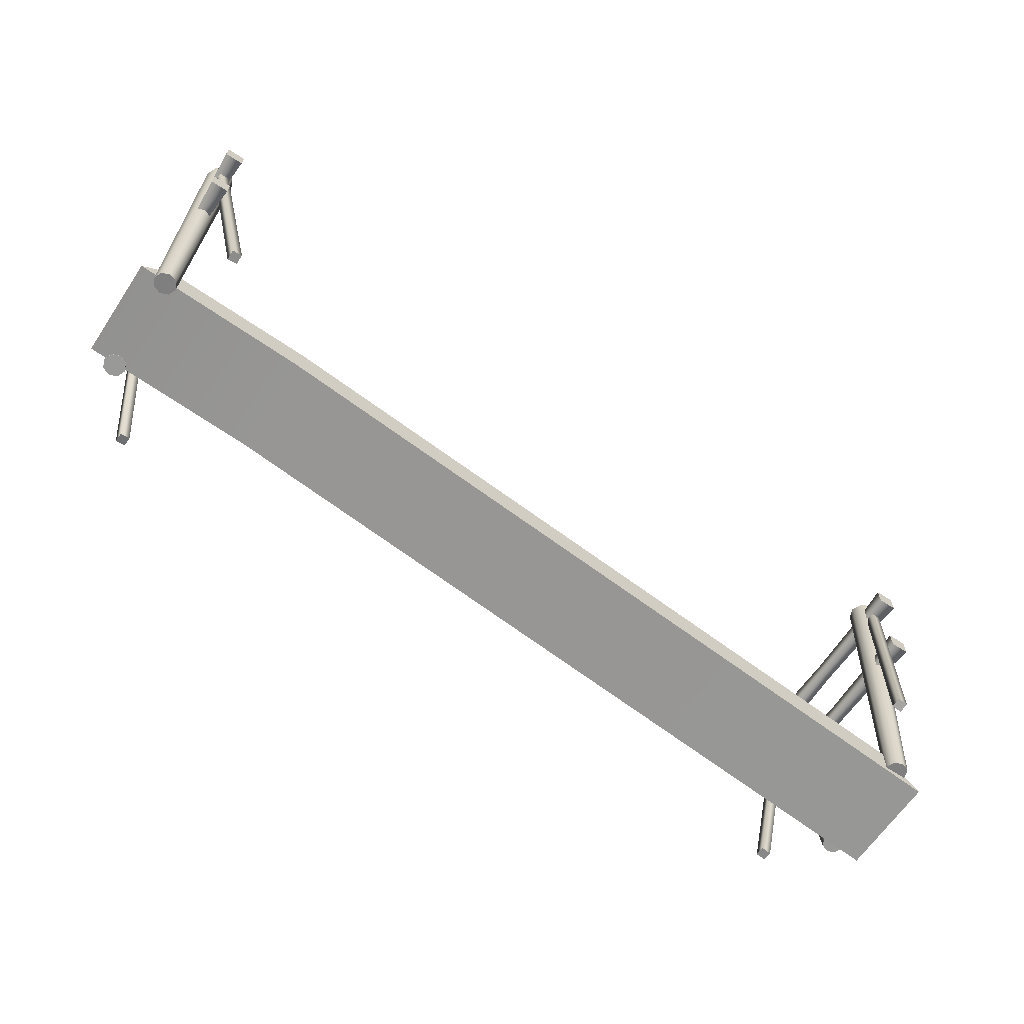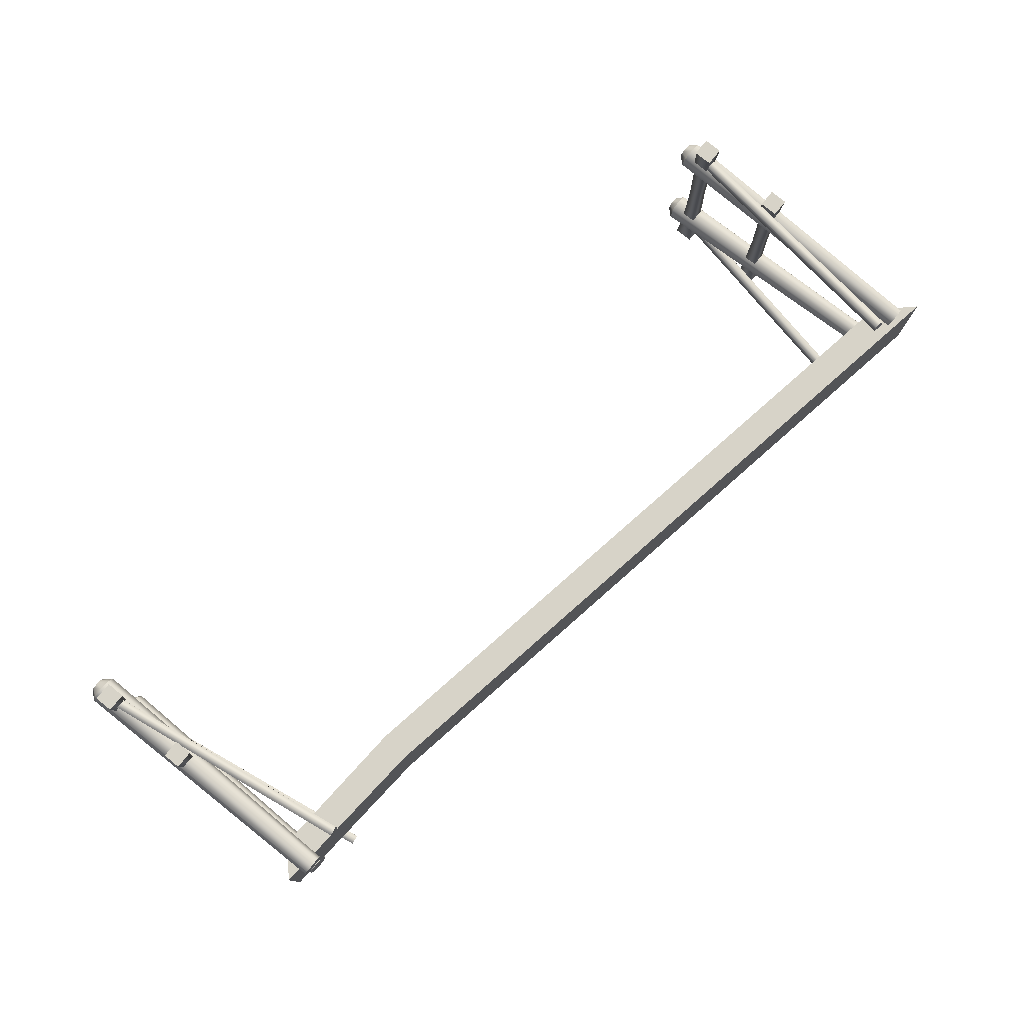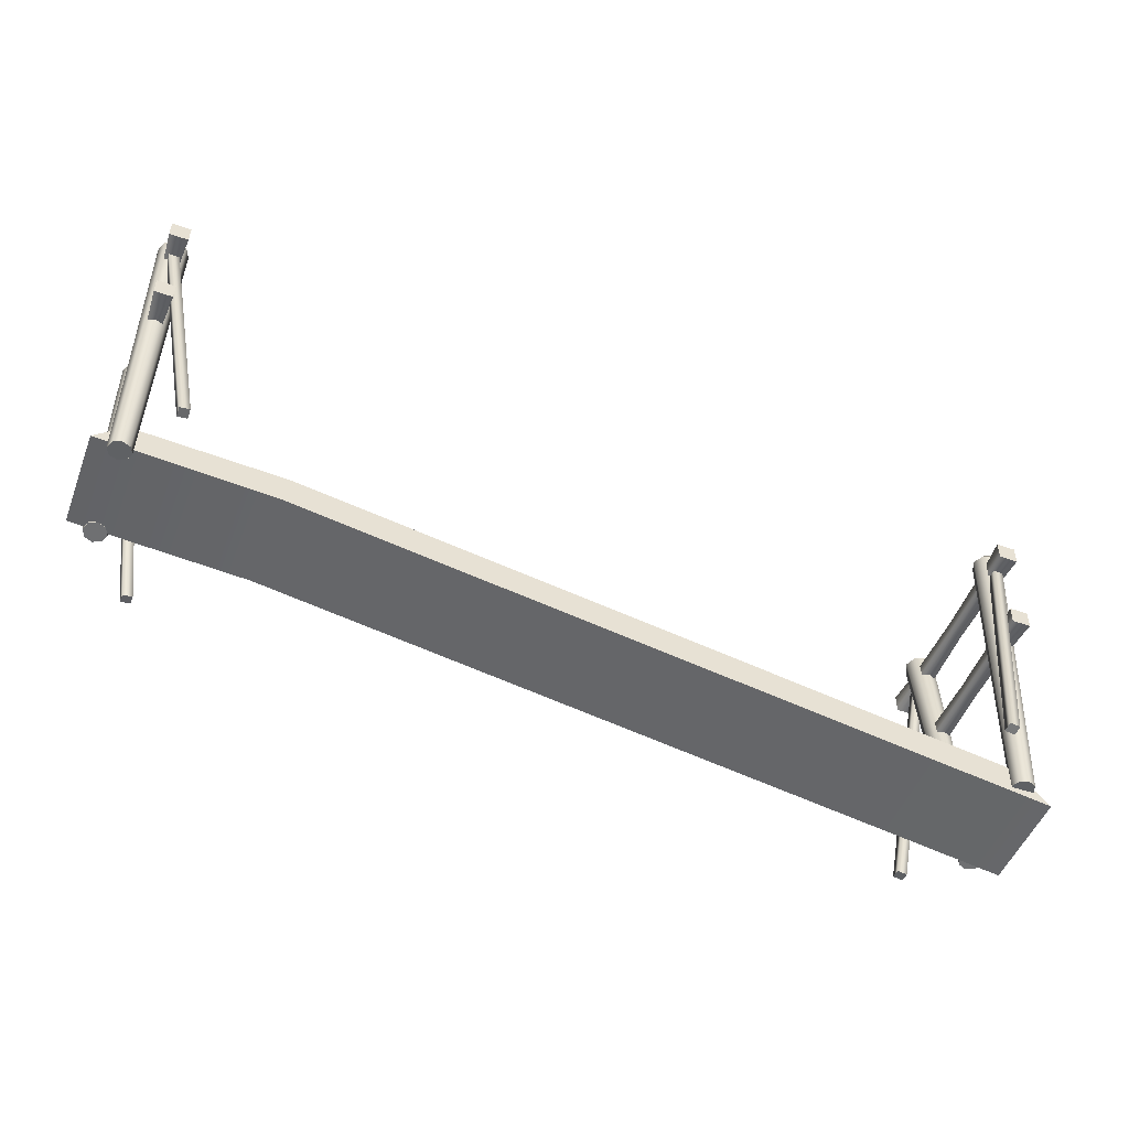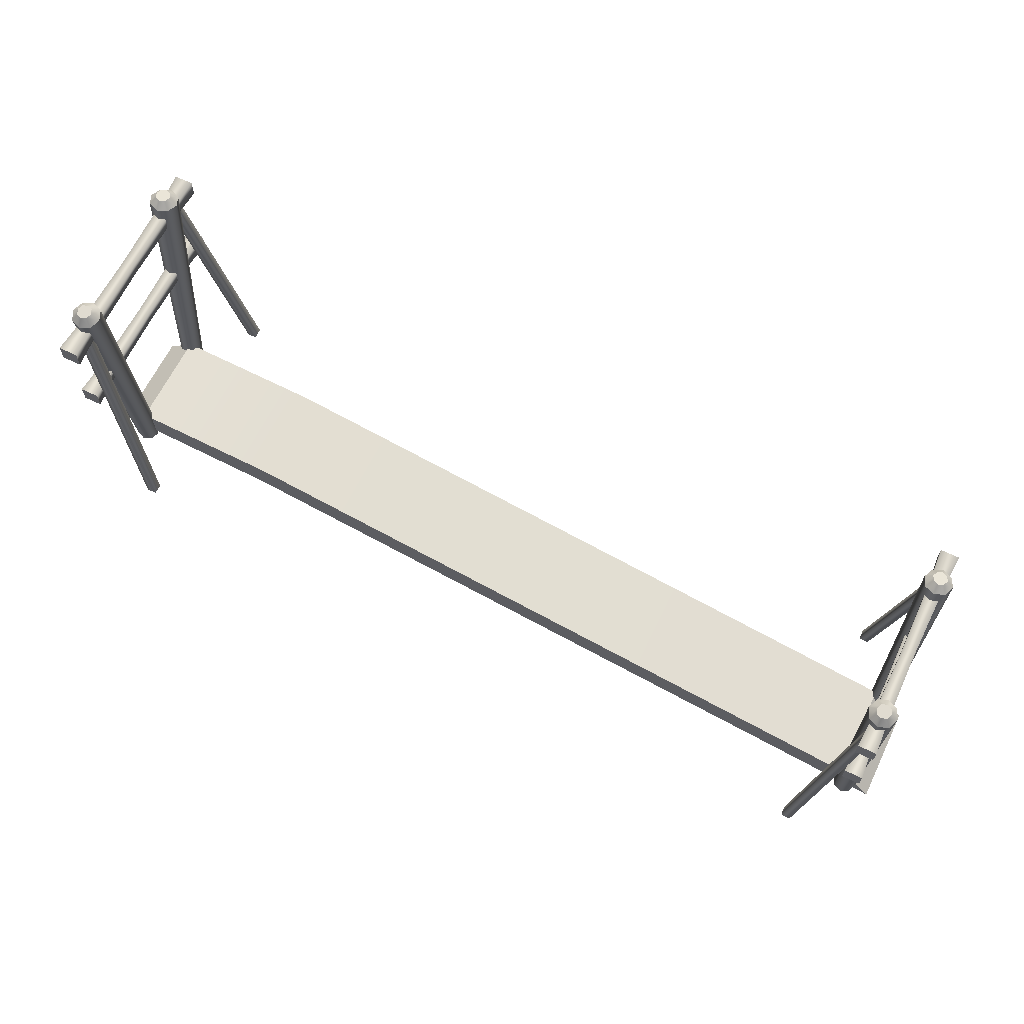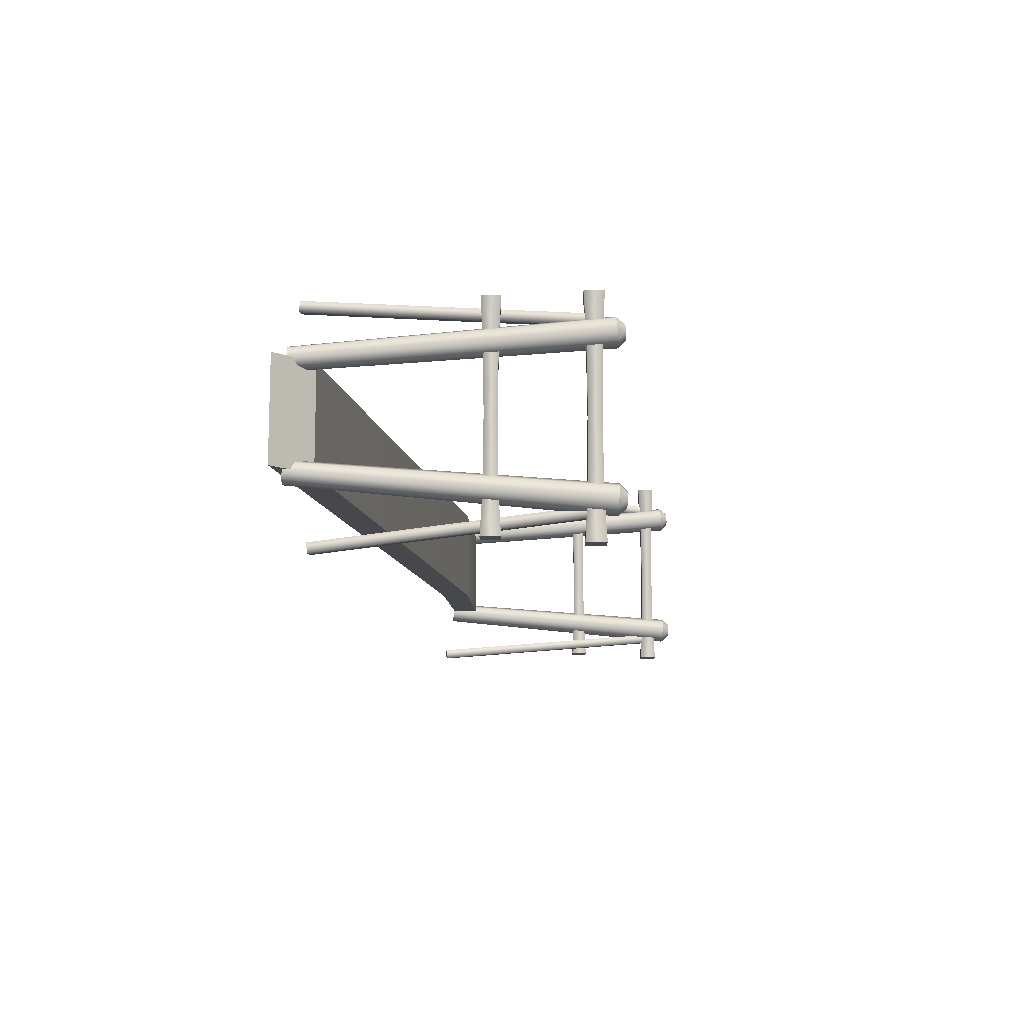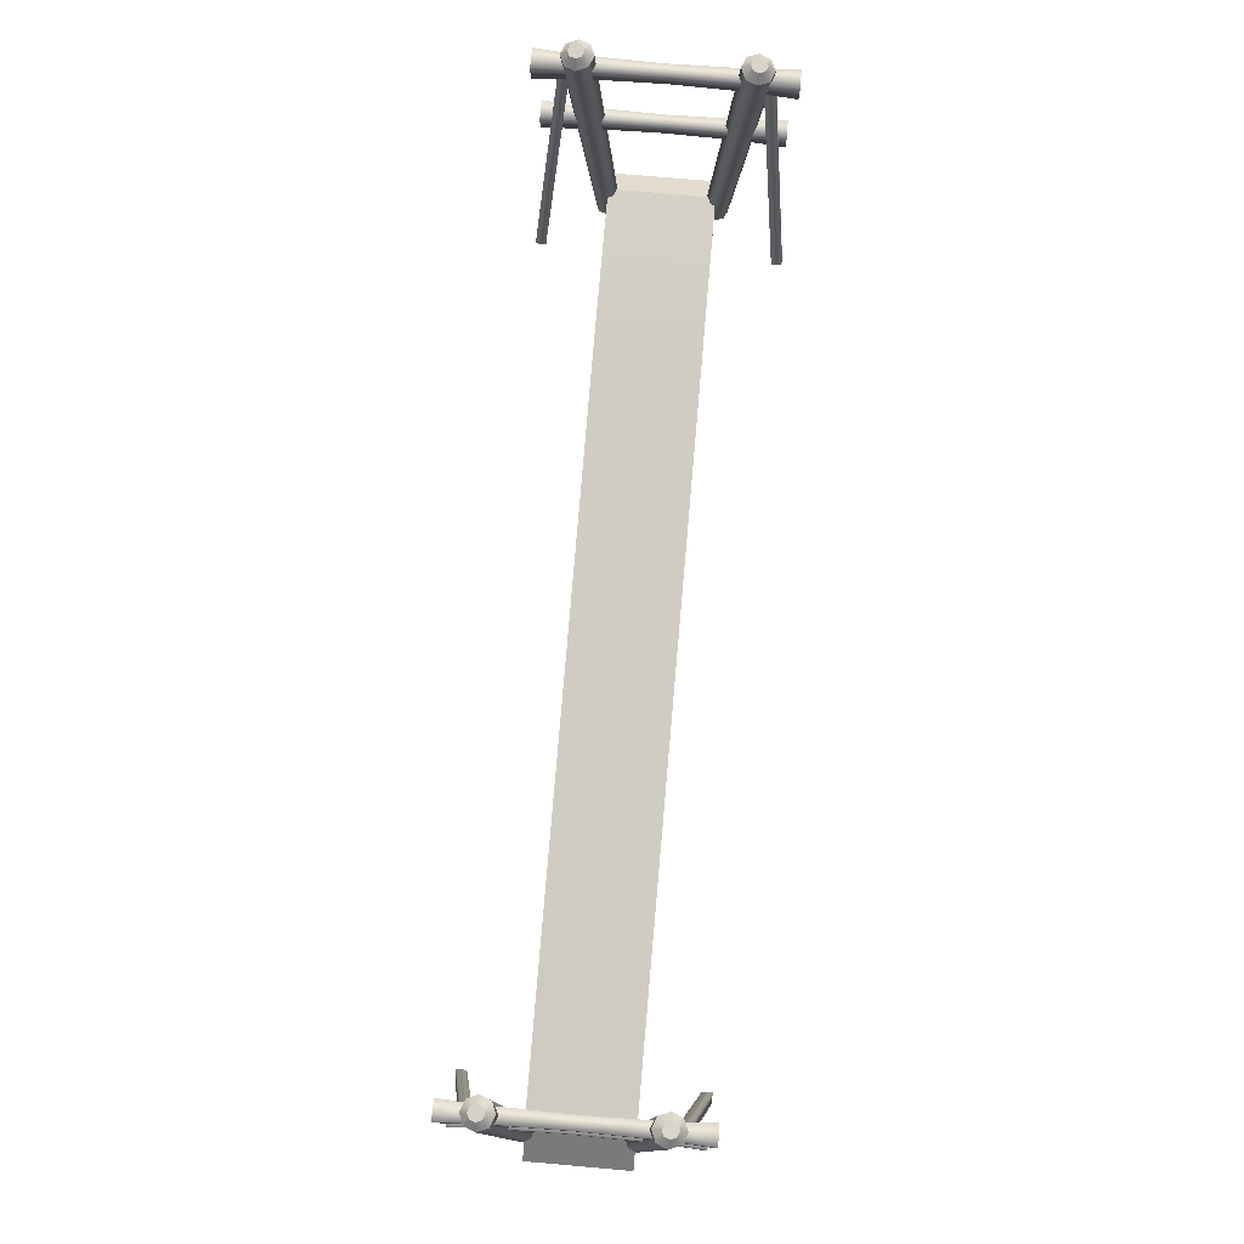
<metadata>
{"format":"obj","ext":"obj","renderer":"f3d","projection":"perspective","resolution":1024,"background":"white","views":[{"elev":-64.4,"azim":-33.7,"up":"+Y"},{"elev":77.2,"azim":-50.8,"up":"+Z"},{"elev":-49.9,"azim":-20.7,"up":"+Y"},{"elev":64.8,"azim":25.9,"up":"+Y"},{"elev":-11.3,"azim":90.1,"up":"+Z"},{"elev":75.5,"azim":95.0,"up":"+Y"}]}
</metadata>
<code>
g default
v -59.24 -12.35 6.017
v -60.37 -12.31 5.55
v -61.5 -12.35 6.017
v -61.97 -12.45 7.144
v -61.5 -12.55 8.272
v -60.37 -12.59 8.739
v -59.24 -12.55 8.272
v -58.77 -12.45 7.144
v -60.37 -12.45 7.144
v -60.37 28.59 10.66
v -58.9 27.62 9.103
v -59.63 28.65 9.924
v -60.37 27.68 8.498
v -60.37 28.68 9.62
v -61.83 27.62 9.103
v -61.11 28.65 9.924
v -62.44 27.5 10.56
v -61.41 28.59 10.66
v -61.83 27.37 12.02
v -61.11 28.53 11.39
v -60.37 27.31 12.62
v -60.37 28.5 11.7
v -58.9 27.37 12.02
v -59.63 28.53 11.39
v -58.3 27.5 10.56
v -59.33 28.59 10.66
v -59.24 -11.68 -8.397
v -60.37 -11.73 -8.864
v -61.5 -11.68 -8.397
v -61.97 -11.58 -7.269
v -61.5 -11.49 -6.142
v -60.37 -11.44 -5.675
v -59.24 -11.49 -6.142
v -58.77 -11.58 -7.269
v -60.37 -11.58 -7.269
v -60.37 28.59 -10.78
v -58.9 27.37 -12.15
v -59.63 28.53 -11.52
v -60.37 27.31 -12.75
v -60.37 28.5 -11.82
v -61.83 27.37 -12.15
v -61.11 28.53 -11.52
v -62.44 27.5 -10.69
v -61.41 28.59 -10.78
v -61.83 27.62 -9.228
v -61.11 28.65 -10.05
v -60.37 27.68 -8.624
v -60.37 28.68 -9.745
v -58.9 27.62 -9.228
v -59.63 28.65 -10.05
v -58.3 27.5 -10.69
v -59.33 28.59 -10.78
v -59.12 13.1 -15.1
v -61.61 13.1 -15.1
v -61.61 10.61 -15.1
v -59.12 10.61 -15.1
v -59.1 13.12 15.33
v -61.63 13.12 15.33
v -61.63 10.59 15.33
v -59.1 10.59 15.33
v -60.37 11.85 -15.1
v -60.37 11.85 15.33
v -59.53 11.02 -0.07097
v -61.2 11.02 -0.07097
v -61.2 12.69 -0.07097
v -59.53 12.69 -0.07097
v -59.4 10.88 10.11
v -61.34 10.88 10.11
v -61.34 12.82 10.11
v -59.4 12.82 10.11
v -59.4 10.88 -10.06
v -61.34 10.88 -10.06
v -61.34 12.82 -10.06
v -59.4 12.82 -10.06
v -59.08 25.99 -15.79
v -61.66 25.99 -15.79
v -61.66 23.4 -15.79
v -59.08 23.4 -15.79
v -59.05 26.01 16.04
v -61.68 26.01 16.04
v -61.68 23.38 16.04
v -59.05 23.38 16.04
v -60.37 24.7 -15.79
v -60.37 24.7 16.04
v -59.5 23.83 -0.07097
v -61.24 23.83 -0.07097
v -61.24 25.57 -0.07097
v -59.5 25.57 -0.07097
v -59.36 23.69 10.58
v -61.38 23.69 10.58
v -61.38 25.71 10.58
v -59.36 25.71 10.58
v -59.36 23.69 -10.52
v -61.38 23.69 -10.52
v -61.38 25.71 -10.52
v -59.36 25.71 -10.52
v -53.51 -12.52 -16.57
v -54.87 -12.75 -16.57
v -54.85 -12.89 -15.19
v -53.49 -12.65 -15.19
v -59.7 24.54 -12.94
v -61.06 24.31 -12.94
v -61.04 24.17 -11.57
v -59.68 24.41 -11.57
v -54.18 -12.7 -15.88
v -60.37 24.36 -12.26
v -53.79 -12.6 14.88
v -55.15 -12.84 14.88
v -55.17 -12.7 16.25
v -53.81 -12.47 16.25
v -59.68 24.41 11.43
v -61.04 24.17 11.43
v -61.06 24.31 12.8
v -59.7 24.54 12.8
v -54.48 -12.65 15.57
v -60.37 24.36 12.12
v 59.43 -28.34 8.397
v 60.56 -28.38 8.864
v 61.69 -28.34 8.397
v 62.16 -28.24 7.269
v 61.69 -28.14 6.142
v 60.56 -28.1 5.675
v 59.43 -28.14 6.142
v 58.96 -28.24 7.269
v 60.56 -28.24 7.269
v 60.56 13.63 10.78
v 59.1 12.4 12.15
v 59.83 13.56 11.52
v 60.56 12.35 12.75
v 60.56 13.54 11.82
v 62.03 12.4 12.15
v 61.3 13.56 11.52
v 62.63 12.53 10.69
v 61.6 13.63 10.78
v 62.03 12.66 9.228
v 61.3 13.69 10.05
v 60.56 12.71 8.624
v 60.56 13.72 9.745
v 59.1 12.66 9.228
v 59.83 13.69 10.05
v 58.49 12.53 10.69
v 59.52 13.63 10.78
v 59.43 -28.38 -6.017
v 60.56 -28.34 -5.55
v 61.69 -28.38 -6.017
v 62.16 -28.48 -7.144
v 61.69 -28.58 -8.272
v 60.56 -28.62 -8.739
v 59.43 -28.58 -8.272
v 58.96 -28.48 -7.144
v 60.56 -28.48 -7.144
v 60.56 13.63 -10.66
v 59.1 12.66 -9.103
v 59.83 13.69 -9.924
v 60.56 12.71 -8.498
v 60.56 13.72 -9.62
v 62.03 12.66 -9.103
v 61.3 13.69 -9.924
v 62.63 12.53 -10.56
v 61.6 13.63 -10.66
v 62.03 12.4 -12.02
v 61.3 13.56 -11.39
v 60.56 12.35 -12.62
v 60.56 13.54 -11.7
v 59.1 12.4 -12.02
v 59.83 13.56 -11.39
v 58.49 12.53 -10.56
v 59.52 13.63 -10.66
v 59.24 11.05 15.79
v 61.88 11.05 15.79
v 61.88 8.415 15.79
v 59.24 8.415 15.79
v 59.22 11.08 -16.04
v 61.9 11.08 -16.04
v 61.9 8.393 -16.04
v 59.22 8.393 -16.04
v 60.56 9.734 15.79
v 60.56 9.734 -16.04
v 59.68 8.849 0.071
v 61.45 8.849 0.071
v 61.45 10.62 0.071
v 59.68 10.62 0.071
v 59.53 8.706 -10.58
v 61.59 8.706 -10.58
v 61.59 10.76 -10.58
v 59.53 10.76 -10.58
v 59.53 8.706 10.52
v 61.59 8.706 10.52
v 61.59 10.76 10.52
v 59.53 10.76 10.52
v 59.28 -1.83 15.1
v 61.84 -1.83 15.1
v 61.84 -4.395 15.1
v 59.28 -4.395 15.1
v 59.26 -1.809 -15.33
v 61.87 -1.809 -15.33
v 61.87 -4.416 -15.33
v 59.26 -4.416 -15.33
v 60.56 -3.113 15.1
v 60.56 -3.113 -15.33
v 59.7 -3.973 0.071
v 61.42 -3.973 0.071
v 61.42 -2.252 0.071
v 59.7 -2.252 0.071
v 59.56 -4.112 -10.11
v 61.56 -4.112 -10.11
v 61.56 -2.114 -10.11
v 59.56 -2.114 -10.11
v 59.56 -4.112 10.06
v 61.56 -4.112 10.06
v 61.56 -2.114 10.06
v 59.56 -2.114 10.06
v 53.82 -27.36 16.57
v 55.18 -27.6 16.57
v 55.15 -27.73 15.19
v 53.79 -27.5 15.19
v 59.89 9.579 12.94
v 61.25 9.344 12.94
v 61.23 9.209 11.57
v 59.87 9.444 11.57
v 54.48 -27.55 15.88
v 60.56 9.394 12.26
v 53.98 -25.89 -14.88
v 55.34 -26.13 -14.88
v 55.36 -25.99 -16.25
v 54 -25.76 -16.25
v 59.87 9.444 -11.43
v 61.23 9.209 -11.43
v 61.25 9.344 -12.8
v 59.89 9.579 -12.8
v 54.67 -25.94 -15.57
v 60.56 9.394 -12.12
v -40 -12.8 7.088
v 64.44 -29.87 7.088
v -39.36 -8.597 7.088
v 59.58 -24.82 7.088
v -39.36 -8.597 -7.088
v 59.58 -24.82 -7.088
v -40 -12.8 -7.088
v 64.44 -29.87 -7.088
v -64.18 -11.15 -7.088
v -64.18 -11.15 7.088
v -60.12 -7.467 7.088
v -60.12 -7.467 -7.088
g CromdoBridge02COL:polySurface447
f 2 1 9
f 3 2 9
f 4 3 9
f 5 4 9
f 6 5 9
f 7 6 9
f 8 7 9
f 1 8 9
f 11 12 26 25
f 12 11 13 14
f 14 13 15 16
f 16 15 17 18
f 18 17 19 20
f 20 19 21 22
f 22 21 23 24
f 24 23 25 26
f 1 2 13 11
f 2 3 15 13
f 3 4 17 15
f 4 5 19 17
f 5 6 21 19
f 6 7 23 21
f 7 8 25 23
f 8 1 11 25
f 12 14 10
f 14 16 10
f 16 18 10
f 18 20 10
f 20 22 10
f 22 24 10
f 24 26 10
f 26 12 10
f 28 27 35
f 29 28 35
f 30 29 35
f 31 30 35
f 32 31 35
f 33 32 35
f 34 33 35
f 27 34 35
f 37 38 52 51
f 38 37 39 40
f 40 39 41 42
f 42 41 43 44
f 44 43 45 46
f 46 45 47 48
f 48 47 49 50
f 50 49 51 52
f 27 28 39 37
f 28 29 41 39
f 29 30 43 41
f 30 31 45 43
f 31 32 47 45
f 32 33 49 47
f 33 34 51 49
f 34 27 37 51
f 38 40 36
f 40 42 36
f 42 44 36
f 44 46 36
f 46 48 36
f 48 50 36
f 50 52 36
f 52 38 36
f 74 53 54 73
f 73 54 55 72
f 72 55 56 71
f 71 56 53 74
f 54 53 61
f 55 54 61
f 56 55 61
f 53 56 61
f 62 57 58
f 62 58 59
f 62 59 60
f 62 60 57
f 67 63 66 70
f 63 67 68 64
f 64 68 69 65
f 65 69 70 66
f 57 60 67 70
f 68 67 60 59
f 69 68 59 58
f 70 69 58 57
f 66 63 71 74
f 72 71 63 64
f 73 72 64 65
f 74 73 65 66
f 96 75 76 95
f 95 76 77 94
f 94 77 78 93
f 93 78 75 96
f 76 75 83
f 77 76 83
f 78 77 83
f 75 78 83
f 84 79 80
f 84 80 81
f 84 81 82
f 84 82 79
f 89 85 88 92
f 85 89 90 86
f 86 90 91 87
f 87 91 92 88
f 79 82 89 92
f 90 89 82 81
f 91 90 81 80
f 92 91 80 79
f 88 85 93 96
f 94 93 85 86
f 95 94 86 87
f 96 95 87 88
f 101 97 98 102
f 102 98 99 103
f 103 99 100 104
f 104 100 97 101
f 98 97 105
f 99 98 105
f 100 99 105
f 97 100 105
f 106 101 102
f 106 102 103
f 106 103 104
f 106 104 101
f 111 107 108 112
f 112 108 109 113
f 113 109 110 114
f 114 110 107 111
f 108 107 115
f 109 108 115
f 110 109 115
f 107 110 115
f 116 111 112
f 116 112 113
f 116 113 114
f 116 114 111
f 118 117 125
f 119 118 125
f 120 119 125
f 121 120 125
f 122 121 125
f 123 122 125
f 124 123 125
f 117 124 125
f 127 128 142 141
f 128 127 129 130
f 130 129 131 132
f 132 131 133 134
f 134 133 135 136
f 136 135 137 138
f 138 137 139 140
f 140 139 141 142
f 117 118 129 127
f 118 119 131 129
f 119 120 133 131
f 120 121 135 133
f 121 122 137 135
f 122 123 139 137
f 123 124 141 139
f 124 117 127 141
f 128 130 126
f 130 132 126
f 132 134 126
f 134 136 126
f 136 138 126
f 138 140 126
f 140 142 126
f 142 128 126
f 144 143 151
f 145 144 151
f 146 145 151
f 147 146 151
f 148 147 151
f 149 148 151
f 150 149 151
f 143 150 151
f 153 154 168 167
f 154 153 155 156
f 156 155 157 158
f 158 157 159 160
f 160 159 161 162
f 162 161 163 164
f 164 163 165 166
f 166 165 167 168
f 143 144 155 153
f 144 145 157 155
f 145 146 159 157
f 146 147 161 159
f 147 148 163 161
f 148 149 165 163
f 149 150 167 165
f 150 143 153 167
f 154 156 152
f 156 158 152
f 158 160 152
f 160 162 152
f 162 164 152
f 164 166 152
f 166 168 152
f 168 154 152
f 190 169 170 189
f 189 170 171 188
f 188 171 172 187
f 187 172 169 190
f 170 169 177
f 171 170 177
f 172 171 177
f 169 172 177
f 178 173 174
f 178 174 175
f 178 175 176
f 178 176 173
f 183 179 182 186
f 179 183 184 180
f 180 184 185 181
f 181 185 186 182
f 173 176 183 186
f 184 183 176 175
f 185 184 175 174
f 186 185 174 173
f 182 179 187 190
f 188 187 179 180
f 189 188 180 181
f 190 189 181 182
f 212 191 192 211
f 211 192 193 210
f 210 193 194 209
f 209 194 191 212
f 192 191 199
f 193 192 199
f 194 193 199
f 191 194 199
f 200 195 196
f 200 196 197
f 200 197 198
f 200 198 195
f 205 201 204 208
f 201 205 206 202
f 202 206 207 203
f 203 207 208 204
f 195 198 205 208
f 206 205 198 197
f 207 206 197 196
f 208 207 196 195
f 204 201 209 212
f 210 209 201 202
f 211 210 202 203
f 212 211 203 204
f 217 213 214 218
f 218 214 215 219
f 219 215 216 220
f 220 216 213 217
f 214 213 221
f 215 214 221
f 216 215 221
f 213 216 221
f 222 217 218
f 222 218 219
f 222 219 220
f 222 220 217
f 227 223 224 228
f 228 224 225 229
f 229 225 226 230
f 230 226 223 227
f 224 223 231
f 225 224 231
f 226 225 231
f 223 226 231
f 232 227 228
f 232 228 229
f 232 229 230
f 232 230 227
f 233 234 236 235
f 235 236 238 237
f 237 238 240 239
f 239 240 234 233
f 234 240 238 236
f 241 242 243 244
f 239 233 242 241
f 233 235 243 242
f 235 237 244 243
f 237 239 241 244

</code>
